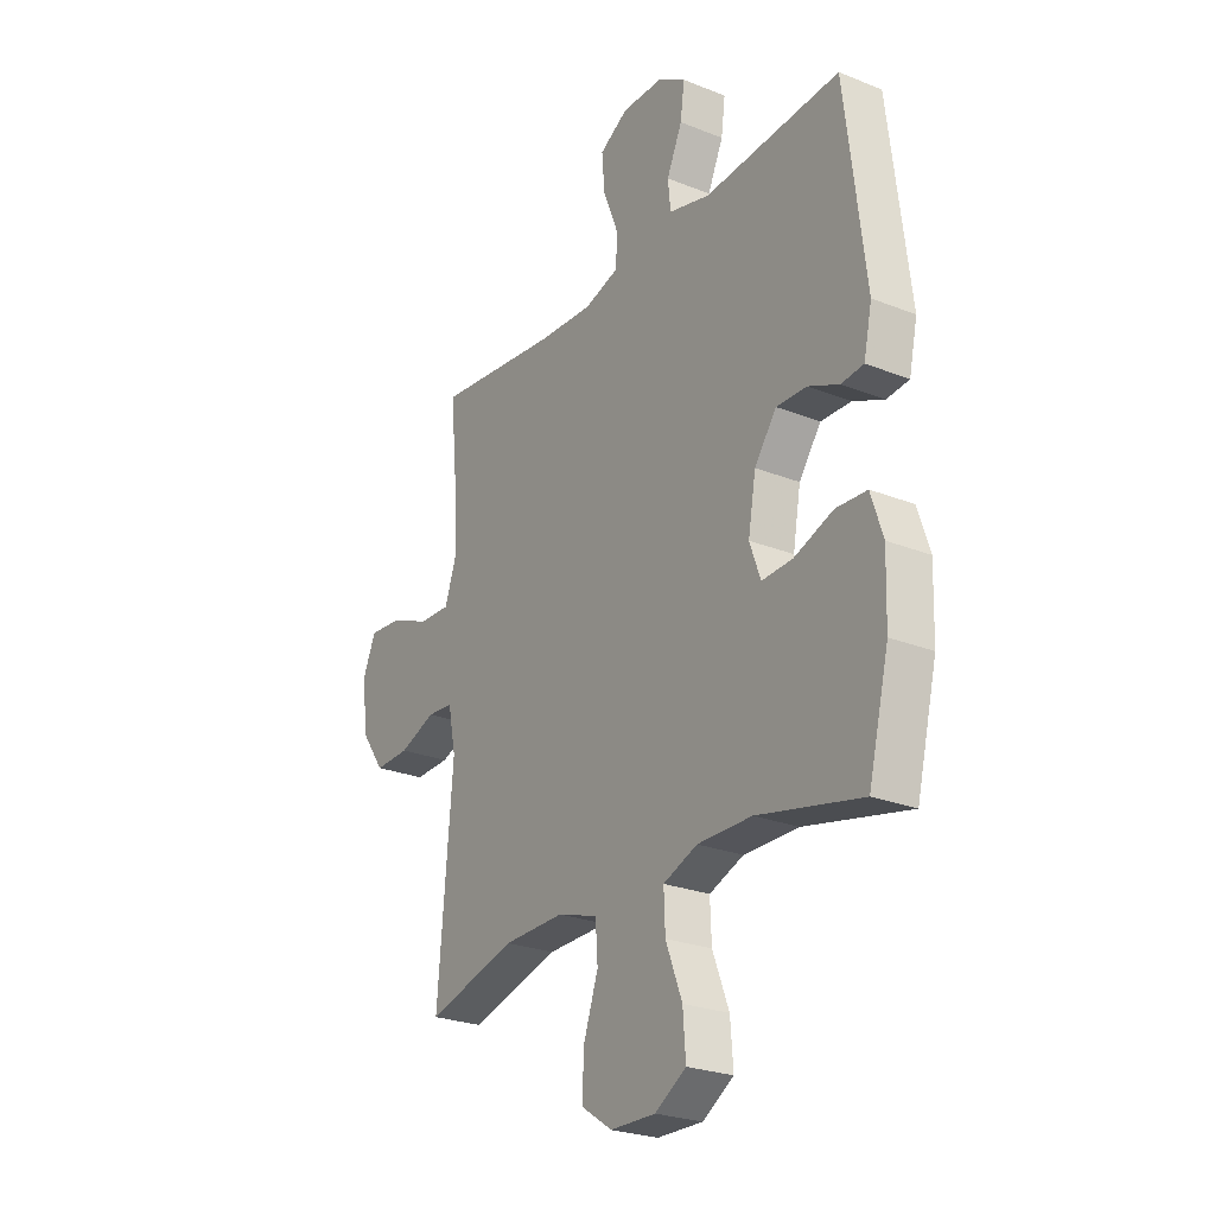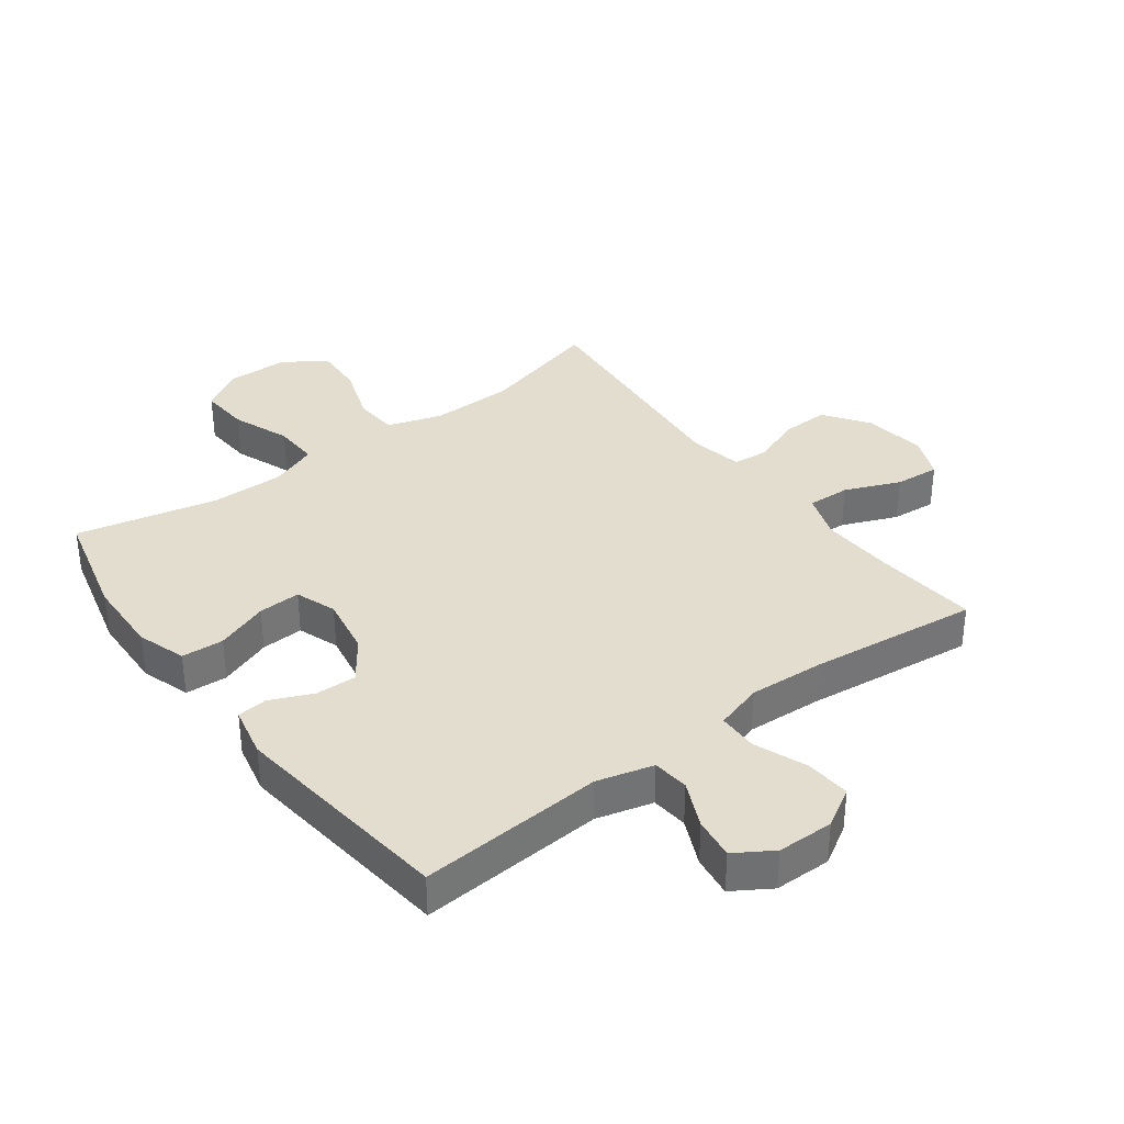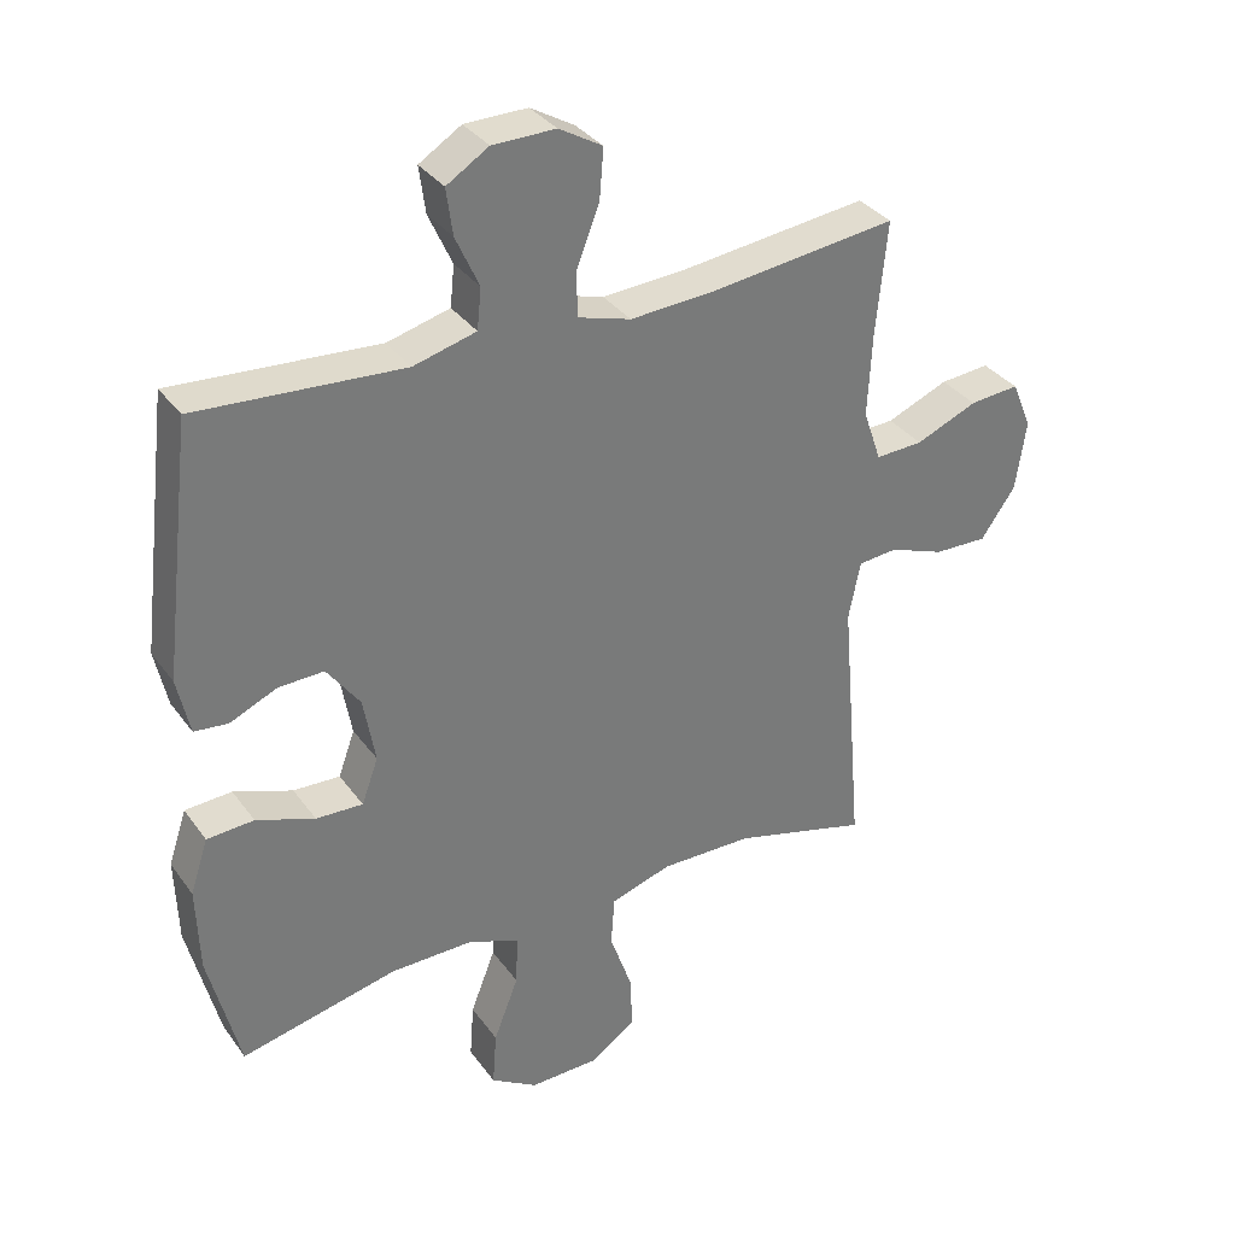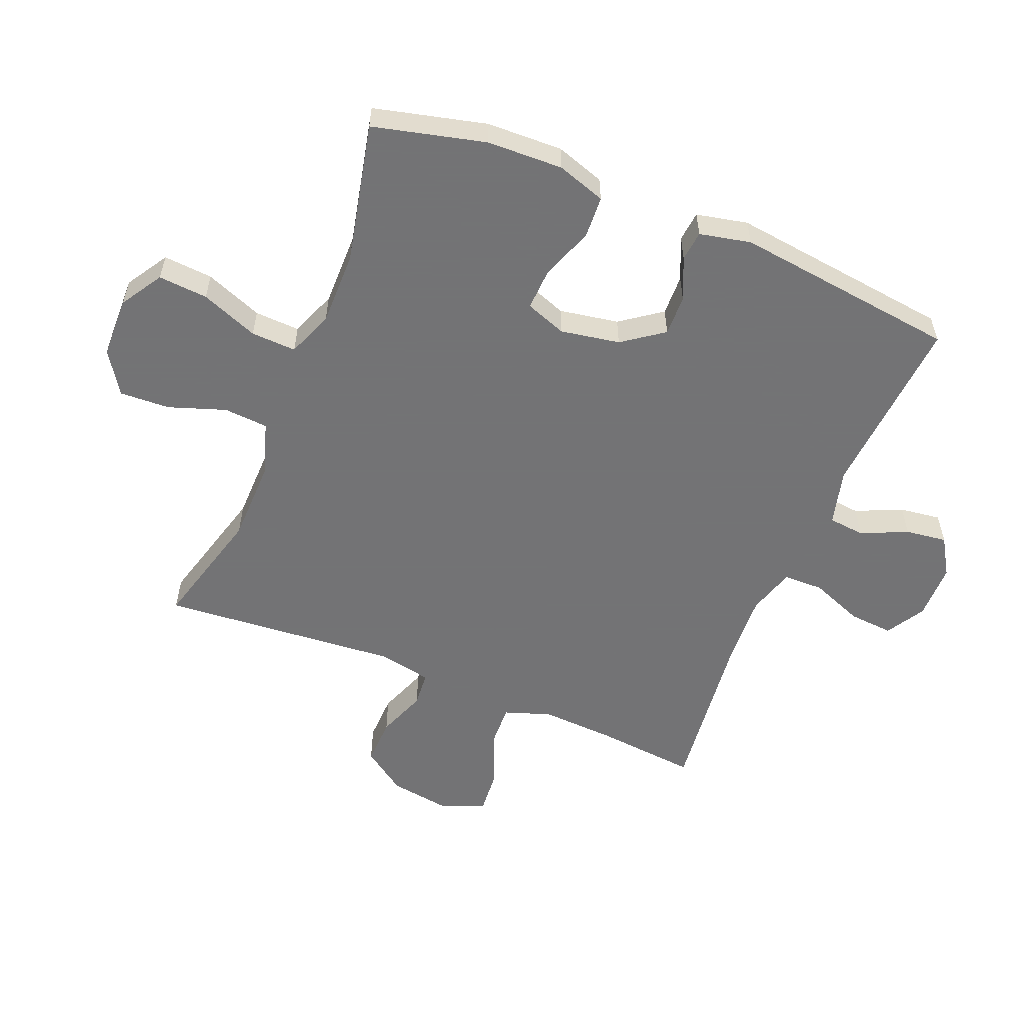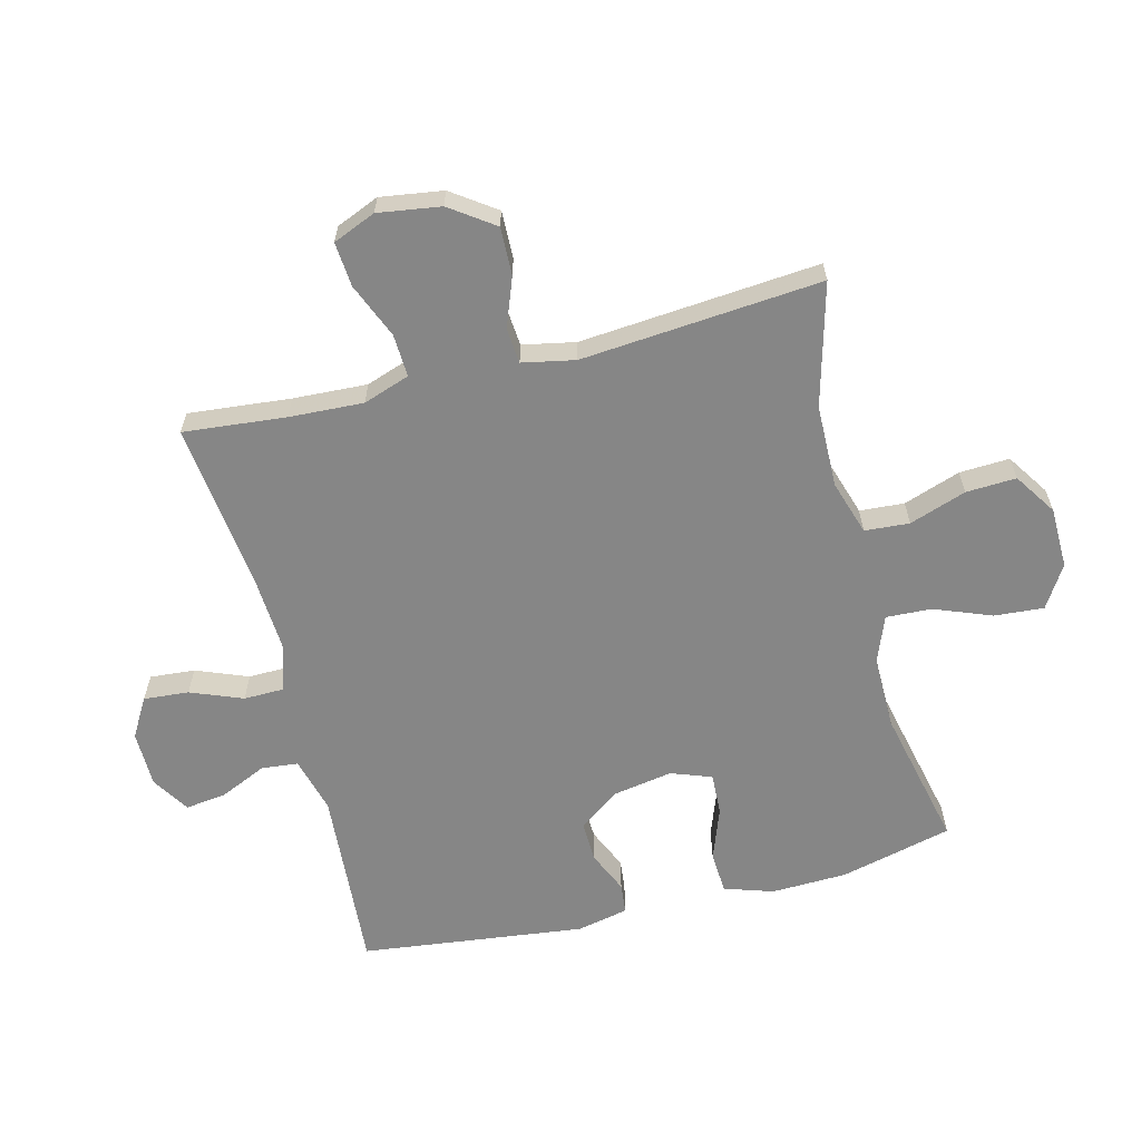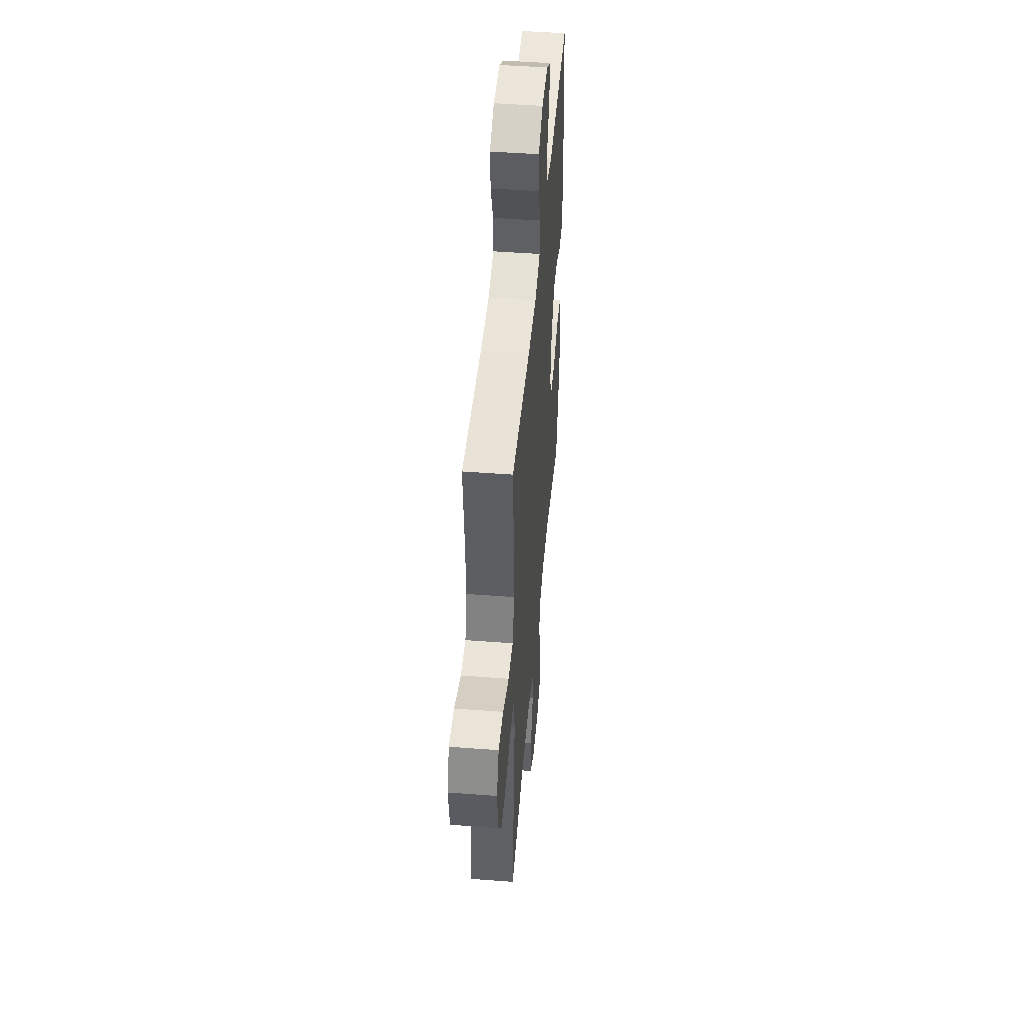
<metadata>
{"format":"obj","ext":"obj","renderer":"f3d","projection":"perspective","resolution":1024,"background":"white","views":[{"elev":-25.4,"azim":-122.6,"up":"+Z"},{"elev":35.5,"azim":-36.7,"up":"+Y"},{"elev":33.9,"azim":-30.5,"up":"+Z"},{"elev":-56.0,"azim":-112.3,"up":"+Y"},{"elev":-62.2,"azim":104.2,"up":"+Y"},{"elev":47.8,"azim":94.9,"up":"+Z"}]}
</metadata>
<code>
v 0.5 0.07 -0.5
v 0.303 0.07 -0.447
v 0.169 0.07 -0.445
v 0.081 0.07 -0.473
v 0.076 0.07 -0.545
v 0.108 0.07 -0.637
v 0.112 0.07 -0.718
v 0.044 0.07 -0.763
v -0.055 0.07 -0.765
v -0.123 0.07 -0.723
v -0.117 0.07 -0.643
v -0.081 0.07 -0.55
v -0.078 0.07 -0.477
v -0.153 0.07 -0.448
v -0.272 0.07 -0.449
v -0.5 0.07 -0.5
v -0.545 0.07 -0.319
v -0.549 0.07 -0.196
v -0.523 0.07 -0.117
v -0.455 0.07 -0.113
v -0.37 0.07 -0.144
v -0.302 0.07 -0.147
v -0.278 0.07 -0.081
v -0.295 0.07 0.015
v -0.343 0.07 0.081
v -0.409 0.07 0.079
v -0.477 0.07 0.049
v -0.526 0.07 0.054
v -0.544 0.07 0.137
v -0.5 0.07 0.5
v -0.202 0.07 0.479
v -0.111 0.07 0.503
v -0.105 0.07 0.562
v -0.139 0.07 0.637
v -0.148 0.07 0.704
v -0.087 0.07 0.742
v 0.004 0.07 0.743
v 0.067 0.07 0.706
v 0.061 0.07 0.633
v 0.028 0.07 0.549
v 0.029 0.07 0.484
v 0.106 0.07 0.461
v 0.227 0.07 0.468
v 0.5 0.07 0.5
v 0.484 0.07 0.335
v 0.478 0.07 0.215
v 0.504 0.07 0.14
v 0.573 0.07 0.143
v 0.662 0.07 0.18
v 0.734 0.07 0.186
v 0.763 0.07 0.117
v 0.748 0.07 0.016
v 0.698 0.07 -0.055
v 0.621 0.07 -0.053
v 0.541 0.07 -0.023
v 0.484 0.07 -0.028
v 0.467 0.07 -0.113
v 0.5 0 -0.5
v 0.303 0 -0.447
v 0.169 0 -0.445
v 0.081 0 -0.473
v 0.076 0 -0.545
v 0.108 0 -0.637
v 0.112 0 -0.718
v 0.044 0 -0.763
v -0.055 0 -0.765
v -0.123 0 -0.723
v -0.117 0 -0.643
v -0.081 0 -0.55
v -0.078 0 -0.477
v -0.153 0 -0.448
v -0.272 0 -0.449
v -0.5 0 -0.5
v -0.545 0 -0.319
v -0.549 0 -0.196
v -0.523 0 -0.117
v -0.455 0 -0.113
v -0.37 0 -0.144
v -0.302 0 -0.147
v -0.278 0 -0.081
v -0.295 0 0.015
v -0.343 0 0.081
v -0.409 0 0.079
v -0.477 0 0.049
v -0.526 0 0.054
v -0.544 0 0.137
v -0.5 0 0.5
v -0.202 0 0.479
v -0.111 0 0.503
v -0.105 0 0.562
v -0.139 0 0.637
v -0.148 0 0.704
v -0.087 0 0.742
v 0.004 0 0.743
v 0.067 0 0.706
v 0.061 0 0.633
v 0.028 0 0.549
v 0.029 0 0.484
v 0.106 0 0.461
v 0.227 0 0.468
v 0.5 0 0.5
v 0.484 0 0.335
v 0.478 0 0.215
v 0.504 0 0.14
v 0.573 0 0.143
v 0.662 0 0.18
v 0.734 0 0.186
v 0.763 0 0.117
v 0.748 0 0.016
v 0.698 0 -0.055
v 0.621 0 -0.053
v 0.541 0 -0.023
v 0.484 0 -0.028
v 0.467 0 -0.113
f 53 54 55
f 52 53 55
f 51 52 55
f 50 51 55
f 49 50 55
f 48 49 55
f 47 48 55 56
f 46 47 56 57
f 43 44 45
f 42 43 45 46
f 41 42 46 57
f 38 39 40
f 37 38 40
f 36 37 40
f 35 36 40
f 34 35 40
f 33 34 40
f 32 33 40 41
f 57 1 2
f 41 57 2
f 32 41 2
f 31 32 2
f 29 30 31
f 28 29 31
f 27 28 31
f 26 27 31
f 19 20 21
f 18 19 21
f 17 18 21
f 16 17 21
f 15 16 21
f 14 15 21 22
f 13 14 22 23
f 10 11 12
f 9 10 12
f 8 9 12
f 7 8 12
f 6 7 12
f 5 6 12
f 4 5 12 13
f 13 23 24
f 4 13 24
f 3 4 24
f 25 26 31
f 24 25 31
f 3 24 31
f 2 3 31
f 112 111 110
f 112 110 109
f 112 109 108
f 112 108 107
f 112 107 106
f 112 106 105
f 113 112 105 104
f 114 113 104 103
f 102 101 100
f 103 102 100 99
f 114 103 99 98
f 97 96 95
f 97 95 94
f 97 94 93
f 97 93 92
f 97 92 91
f 97 91 90
f 98 97 90 89
f 59 58 114
f 59 114 98
f 59 98 89
f 59 89 88
f 88 87 86
f 88 86 85
f 88 85 84
f 88 84 83
f 78 77 76
f 78 76 75
f 78 75 74
f 78 74 73
f 78 73 72
f 79 78 72 71
f 80 79 71 70
f 69 68 67
f 69 67 66
f 69 66 65
f 69 65 64
f 69 64 63
f 69 63 62
f 70 69 62 61
f 81 80 70
f 81 70 61
f 81 61 60
f 88 83 82
f 88 82 81
f 88 81 60
f 88 60 59
f 1 58 59 2
f 2 59 60 3
f 3 60 61 4
f 4 61 62 5
f 5 62 63 6
f 6 63 64 7
f 7 64 65 8
f 8 65 66 9
f 9 66 67 10
f 10 67 68 11
f 11 68 69 12
f 12 69 70 13
f 13 70 71 14
f 14 71 72 15
f 15 72 73 16
f 16 73 74 17
f 17 74 75 18
f 18 75 76 19
f 19 76 77 20
f 20 77 78 21
f 21 78 79 22
f 22 79 80 23
f 23 80 81 24
f 24 81 82 25
f 25 82 83 26
f 26 83 84 27
f 27 84 85 28
f 28 85 86 29
f 29 86 87 30
f 30 87 88 31
f 31 88 89 32
f 32 89 90 33
f 33 90 91 34
f 34 91 92 35
f 35 92 93 36
f 36 93 94 37
f 37 94 95 38
f 38 95 96 39
f 39 96 97 40
f 40 97 98 41
f 41 98 99 42
f 42 99 100 43
f 43 100 101 44
f 44 101 102 45
f 45 102 103 46
f 46 103 104 47
f 47 104 105 48
f 48 105 106 49
f 49 106 107 50
f 50 107 108 51
f 51 108 109 52
f 52 109 110 53
f 53 110 111 54
f 54 111 112 55
f 55 112 113 56
f 56 113 114 57
f 57 114 58 1

</code>
